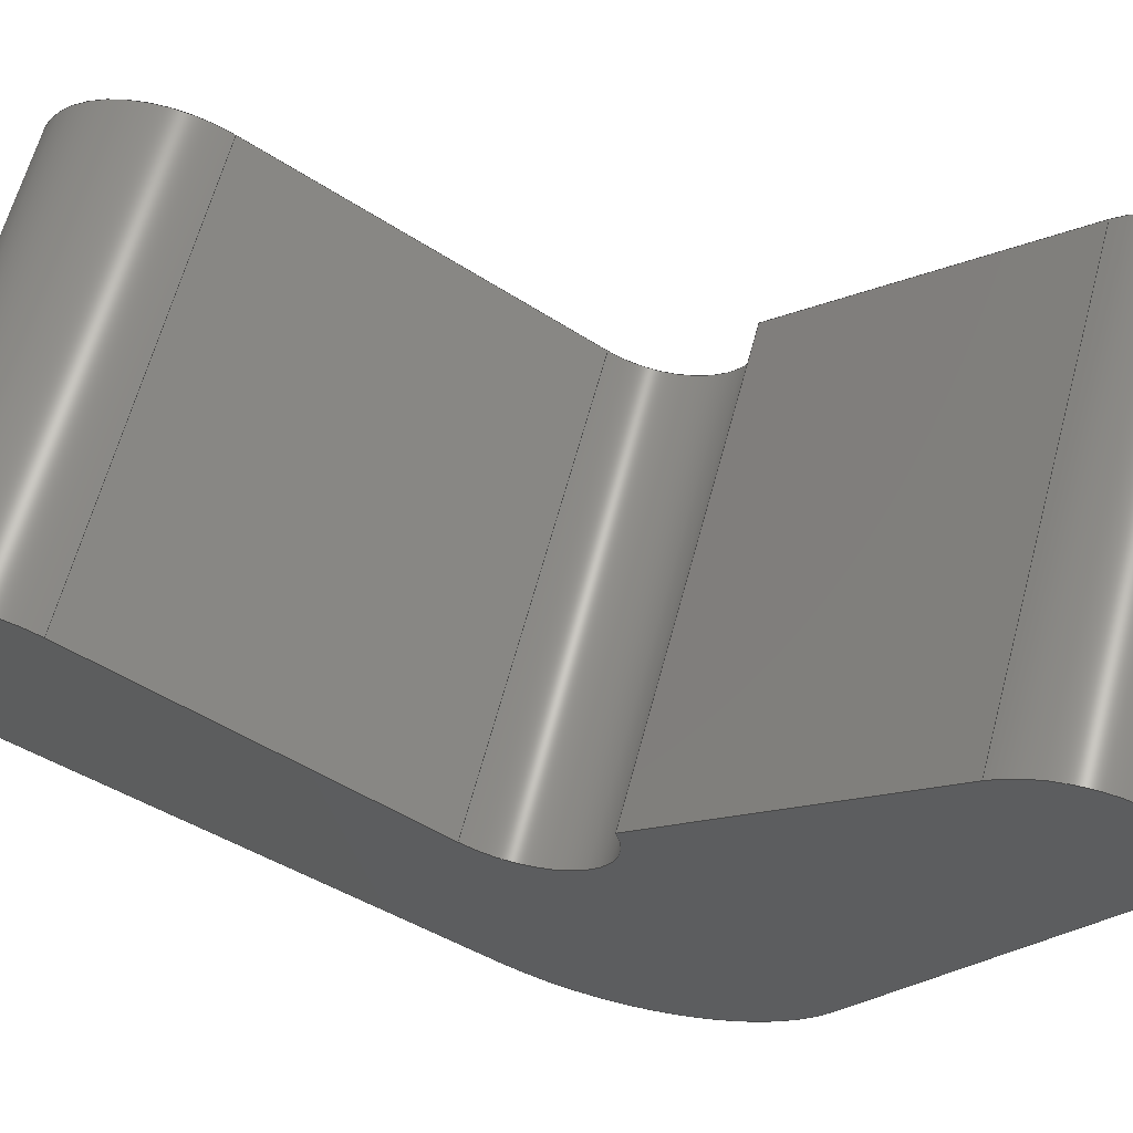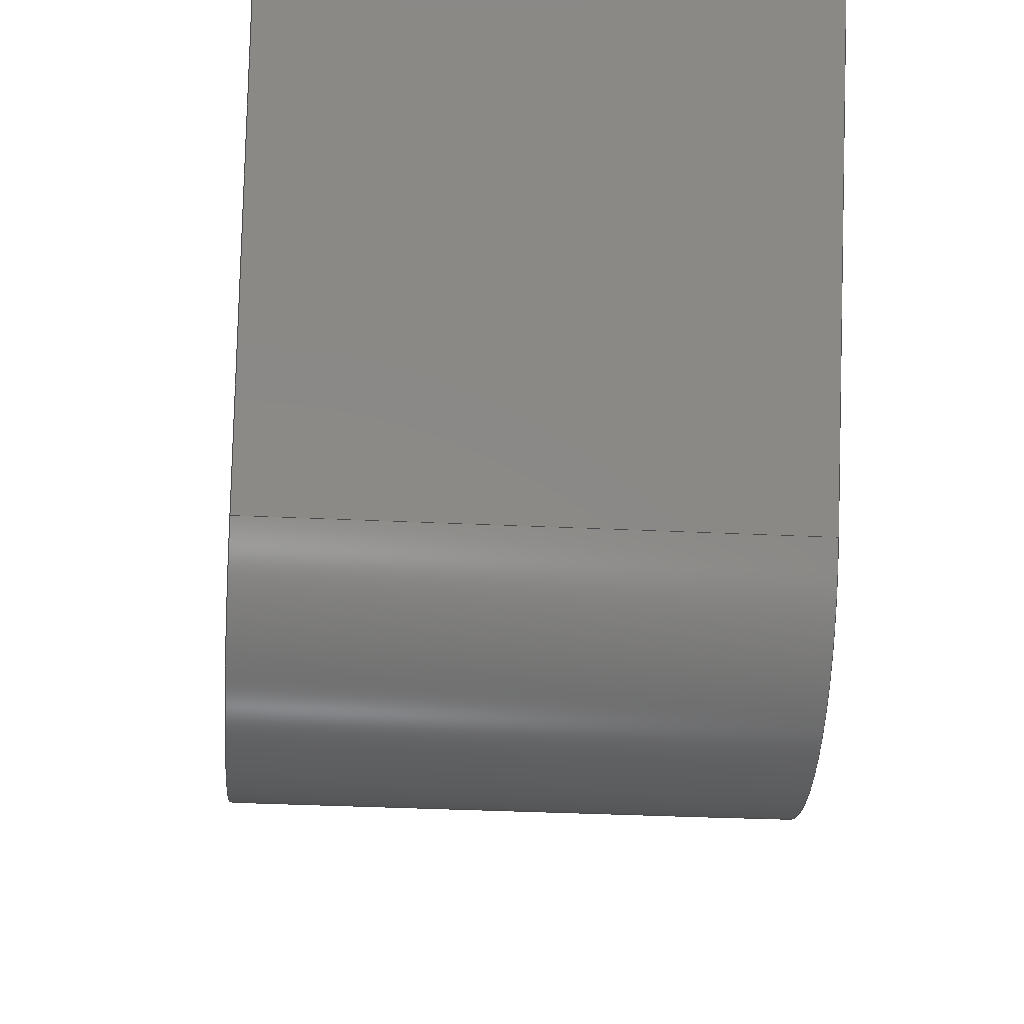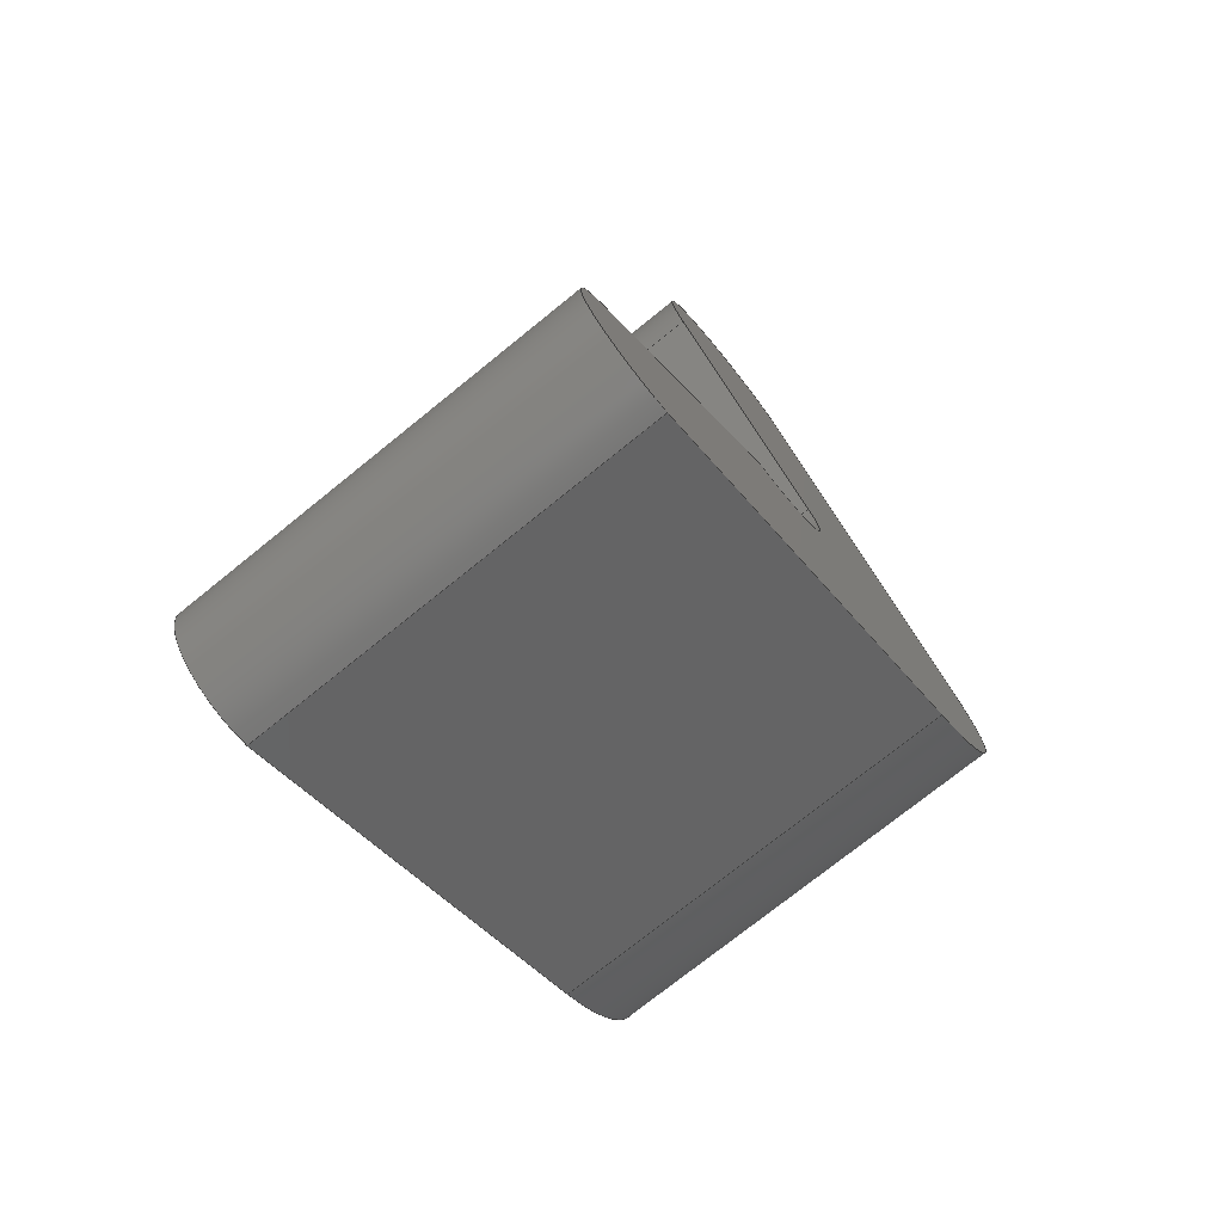
<metadata>
{"format":"step","ext":"step","renderer":"f3d","projection":"perspective","resolution":1024,"background":"white","views":[{"elev":63.0,"azim":105.0,"up":"+Y"},{"elev":-35.3,"azim":176.4,"up":"+Y"},{"elev":-74.7,"azim":-141.1,"up":"+Z"}]}
</metadata>
<code>
ISO-10303-21;
DATA;
#1=MECHANICAL_DESIGN_GEOMETRIC_PRESENTATION_REPRESENTATION('',(#4),#314);
#2=SHAPE_REPRESENTATION_RELATIONSHIP('SRR','None',#321,#3);
#3=ADVANCED_BREP_SHAPE_REPRESENTATION('',(#5),#313);
#4=STYLED_ITEM('',(#331),#5);
#5=MANIFOLD_SOLID_BREP('Body1',#174);
#6=CIRCLE('',#190,11);
#7=CIRCLE('',#191,11);
#8=CIRCLE('',#194,12.5);
#9=CIRCLE('',#195,12.5);
#10=CIRCLE('',#198,27);
#11=CIRCLE('',#199,27);
#12=CIRCLE('',#202,15);
#13=CIRCLE('',#203,15);
#14=CYLINDRICAL_SURFACE('',#189,11);
#15=CYLINDRICAL_SURFACE('',#193,12.5);
#16=CYLINDRICAL_SURFACE('',#197,27);
#17=CYLINDRICAL_SURFACE('',#201,15);
#18=FACE_OUTER_BOUND('',#28,.T.);
#19=FACE_OUTER_BOUND('',#29,.T.);
#20=FACE_OUTER_BOUND('',#30,.T.);
#21=FACE_OUTER_BOUND('',#31,.T.);
#22=FACE_OUTER_BOUND('',#32,.T.);
#23=FACE_OUTER_BOUND('',#33,.T.);
#24=FACE_OUTER_BOUND('',#34,.T.);
#25=FACE_OUTER_BOUND('',#35,.T.);
#26=FACE_OUTER_BOUND('',#36,.T.);
#27=FACE_OUTER_BOUND('',#37,.T.);
#28=EDGE_LOOP('',(#110,#111,#112,#113));
#29=EDGE_LOOP('',(#114,#115,#116,#117));
#30=EDGE_LOOP('',(#118,#119,#120,#121));
#31=EDGE_LOOP('',(#122,#123,#124,#125));
#32=EDGE_LOOP('',(#126,#127,#128,#129));
#33=EDGE_LOOP('',(#130,#131,#132,#133));
#34=EDGE_LOOP('',(#134,#135,#136,#137));
#35=EDGE_LOOP('',(#138,#139,#140,#141));
#36=EDGE_LOOP('',(#142,#143,#144,#145,#146,#147,#148,#149));
#37=EDGE_LOOP('',(#150,#151,#152,#153,#154,#155,#156,#157));
#38=LINE('',#264,#54);
#39=LINE('',#266,#55);
#40=LINE('',#268,#56);
#41=LINE('',#269,#57);
#42=LINE('',#275,#58);
#43=LINE('',#278,#59);
#44=LINE('',#280,#60);
#45=LINE('',#281,#61);
#46=LINE('',#287,#62);
#47=LINE('',#290,#63);
#48=LINE('',#292,#64);
#49=LINE('',#293,#65);
#50=LINE('',#299,#66);
#51=LINE('',#302,#67);
#52=LINE('',#304,#68);
#53=LINE('',#305,#69);
#54=VECTOR('',#210,10);
#55=VECTOR('',#211,10);
#56=VECTOR('',#212,10);
#57=VECTOR('',#213,10);
#58=VECTOR('',#220,10);
#59=VECTOR('',#223,10);
#60=VECTOR('',#224,10);
#61=VECTOR('',#225,10);
#62=VECTOR('',#232,10);
#63=VECTOR('',#235,10);
#64=VECTOR('',#236,10);
#65=VECTOR('',#237,10);
#66=VECTOR('',#244,10);
#67=VECTOR('',#247,10);
#68=VECTOR('',#248,10);
#69=VECTOR('',#249,10);
#70=VERTEX_POINT('',#262);
#71=VERTEX_POINT('',#263);
#72=VERTEX_POINT('',#265);
#73=VERTEX_POINT('',#267);
#74=VERTEX_POINT('',#271);
#75=VERTEX_POINT('',#273);
#76=VERTEX_POINT('',#277);
#77=VERTEX_POINT('',#279);
#78=VERTEX_POINT('',#283);
#79=VERTEX_POINT('',#285);
#80=VERTEX_POINT('',#289);
#81=VERTEX_POINT('',#291);
#82=VERTEX_POINT('',#295);
#83=VERTEX_POINT('',#297);
#84=VERTEX_POINT('',#301);
#85=VERTEX_POINT('',#303);
#86=EDGE_CURVE('',#70,#71,#38,.T.);
#87=EDGE_CURVE('',#70,#72,#39,.T.);
#88=EDGE_CURVE('',#73,#72,#40,.T.);
#89=EDGE_CURVE('',#71,#73,#41,.T.);
#90=EDGE_CURVE('',#71,#74,#6,.T.);
#91=EDGE_CURVE('',#75,#73,#7,.T.);
#92=EDGE_CURVE('',#74,#75,#42,.T.);
#93=EDGE_CURVE('',#74,#76,#43,.T.);
#94=EDGE_CURVE('',#77,#75,#44,.T.);
#95=EDGE_CURVE('',#76,#77,#45,.T.);
#96=EDGE_CURVE('',#78,#76,#8,.T.);
#97=EDGE_CURVE('',#79,#77,#9,.T.);
#98=EDGE_CURVE('',#78,#79,#46,.T.);
#99=EDGE_CURVE('',#80,#78,#47,.T.);
#100=EDGE_CURVE('',#81,#79,#48,.T.);
#101=EDGE_CURVE('',#80,#81,#49,.T.);
#102=EDGE_CURVE('',#82,#80,#10,.T.);
#103=EDGE_CURVE('',#83,#81,#11,.T.);
#104=EDGE_CURVE('',#82,#83,#50,.T.);
#105=EDGE_CURVE('',#84,#82,#51,.T.);
#106=EDGE_CURVE('',#85,#83,#52,.T.);
#107=EDGE_CURVE('',#84,#85,#53,.T.);
#108=EDGE_CURVE('',#70,#84,#12,.T.);
#109=EDGE_CURVE('',#72,#85,#13,.T.);
#110=ORIENTED_EDGE('',*,*,#86,.F.);
#111=ORIENTED_EDGE('',*,*,#87,.T.);
#112=ORIENTED_EDGE('',*,*,#88,.F.);
#113=ORIENTED_EDGE('',*,*,#89,.F.);
#114=ORIENTED_EDGE('',*,*,#90,.F.);
#115=ORIENTED_EDGE('',*,*,#89,.T.);
#116=ORIENTED_EDGE('',*,*,#91,.F.);
#117=ORIENTED_EDGE('',*,*,#92,.F.);
#118=ORIENTED_EDGE('',*,*,#93,.F.);
#119=ORIENTED_EDGE('',*,*,#92,.T.);
#120=ORIENTED_EDGE('',*,*,#94,.F.);
#121=ORIENTED_EDGE('',*,*,#95,.F.);
#122=ORIENTED_EDGE('',*,*,#96,.T.);
#123=ORIENTED_EDGE('',*,*,#95,.T.);
#124=ORIENTED_EDGE('',*,*,#97,.F.);
#125=ORIENTED_EDGE('',*,*,#98,.F.);
#126=ORIENTED_EDGE('',*,*,#99,.T.);
#127=ORIENTED_EDGE('',*,*,#98,.T.);
#128=ORIENTED_EDGE('',*,*,#100,.F.);
#129=ORIENTED_EDGE('',*,*,#101,.F.);
#130=ORIENTED_EDGE('',*,*,#102,.T.);
#131=ORIENTED_EDGE('',*,*,#101,.T.);
#132=ORIENTED_EDGE('',*,*,#103,.F.);
#133=ORIENTED_EDGE('',*,*,#104,.F.);
#134=ORIENTED_EDGE('',*,*,#105,.T.);
#135=ORIENTED_EDGE('',*,*,#104,.T.);
#136=ORIENTED_EDGE('',*,*,#106,.F.);
#137=ORIENTED_EDGE('',*,*,#107,.F.);
#138=ORIENTED_EDGE('',*,*,#108,.T.);
#139=ORIENTED_EDGE('',*,*,#107,.T.);
#140=ORIENTED_EDGE('',*,*,#109,.F.);
#141=ORIENTED_EDGE('',*,*,#87,.F.);
#142=ORIENTED_EDGE('',*,*,#109,.T.);
#143=ORIENTED_EDGE('',*,*,#106,.T.);
#144=ORIENTED_EDGE('',*,*,#103,.T.);
#145=ORIENTED_EDGE('',*,*,#100,.T.);
#146=ORIENTED_EDGE('',*,*,#97,.T.);
#147=ORIENTED_EDGE('',*,*,#94,.T.);
#148=ORIENTED_EDGE('',*,*,#91,.T.);
#149=ORIENTED_EDGE('',*,*,#88,.T.);
#150=ORIENTED_EDGE('',*,*,#108,.F.);
#151=ORIENTED_EDGE('',*,*,#86,.T.);
#152=ORIENTED_EDGE('',*,*,#90,.T.);
#153=ORIENTED_EDGE('',*,*,#93,.T.);
#154=ORIENTED_EDGE('',*,*,#96,.F.);
#155=ORIENTED_EDGE('',*,*,#99,.F.);
#156=ORIENTED_EDGE('',*,*,#102,.F.);
#157=ORIENTED_EDGE('',*,*,#105,.F.);
#158=PLANE('',#188);
#159=PLANE('',#192);
#160=PLANE('',#196);
#161=PLANE('',#200);
#162=PLANE('',#204);
#163=PLANE('',#205);
#164=ADVANCED_FACE('',(#18),#158,.T.);
#165=ADVANCED_FACE('',(#19),#14,.F.);
#166=ADVANCED_FACE('',(#20),#159,.T.);
#167=ADVANCED_FACE('',(#21),#15,.T.);
#168=ADVANCED_FACE('',(#22),#160,.T.);
#169=ADVANCED_FACE('',(#23),#16,.T.);
#170=ADVANCED_FACE('',(#24),#161,.T.);
#171=ADVANCED_FACE('',(#25),#17,.T.);
#172=ADVANCED_FACE('',(#26),#162,.T.);
#173=ADVANCED_FACE('',(#27),#163,.F.);
#174=CLOSED_SHELL('',(#164,#165,#166,#167,#168,#169,#170,#171,#172,#173));
#175=DERIVED_UNIT_ELEMENT(#177,1);
#176=DERIVED_UNIT_ELEMENT(#316,3);
#177=(
MASS_UNIT()
NAMED_UNIT(*)
SI_UNIT(.KILO.,.GRAM.)
);
#178=DERIVED_UNIT((#175,#176));
#179=MEASURE_REPRESENTATION_ITEM('density measure',
POSITIVE_RATIO_MEASURE(7850),#178);
#180=PROPERTY_DEFINITION_REPRESENTATION(#185,#182);
#181=PROPERTY_DEFINITION_REPRESENTATION(#186,#183);
#182=REPRESENTATION('material name',(#184),#313);
#183=REPRESENTATION('density',(#179),#313);
#184=DESCRIPTIVE_REPRESENTATION_ITEM('Steel','Steel');
#185=PROPERTY_DEFINITION('material property','material name',#323);
#186=PROPERTY_DEFINITION('material property','density of part',#323);
#187=AXIS2_PLACEMENT_3D('placement',#260,#206,#207);
#188=AXIS2_PLACEMENT_3D('',#261,#208,#209);
#189=AXIS2_PLACEMENT_3D('',#270,#214,#215);
#190=AXIS2_PLACEMENT_3D('',#272,#216,#217);
#191=AXIS2_PLACEMENT_3D('',#274,#218,#219);
#192=AXIS2_PLACEMENT_3D('',#276,#221,#222);
#193=AXIS2_PLACEMENT_3D('',#282,#226,#227);
#194=AXIS2_PLACEMENT_3D('',#284,#228,#229);
#195=AXIS2_PLACEMENT_3D('',#286,#230,#231);
#196=AXIS2_PLACEMENT_3D('',#288,#233,#234);
#197=AXIS2_PLACEMENT_3D('',#294,#238,#239);
#198=AXIS2_PLACEMENT_3D('',#296,#240,#241);
#199=AXIS2_PLACEMENT_3D('',#298,#242,#243);
#200=AXIS2_PLACEMENT_3D('',#300,#245,#246);
#201=AXIS2_PLACEMENT_3D('',#306,#250,#251);
#202=AXIS2_PLACEMENT_3D('',#307,#252,#253);
#203=AXIS2_PLACEMENT_3D('',#308,#254,#255);
#204=AXIS2_PLACEMENT_3D('',#309,#256,#257);
#205=AXIS2_PLACEMENT_3D('',#310,#258,#259);
#206=DIRECTION('axis',(0,0,1));
#207=DIRECTION('refdir',(1,0,0));
#208=DIRECTION('center_axis',(0,0.8386,-0.5447));
#209=DIRECTION('ref_axis',(0,0.5447,0.8386));
#210=DIRECTION('',(0,-0.5447,-0.8386));
#211=DIRECTION('',(1,0,0));
#212=DIRECTION('',(0,0.5447,0.8386));
#213=DIRECTION('',(1,0,0));
#214=DIRECTION('center_axis',(1,0,0));
#215=DIRECTION('ref_axis',(0,-0.8386,0.5447));
#216=DIRECTION('center_axis',(1,0,0));
#217=DIRECTION('ref_axis',(0,-0.8386,0.5447));
#218=DIRECTION('center_axis',(-1,0,0));
#219=DIRECTION('ref_axis',(0,-0.8386,0.5447));
#220=DIRECTION('',(1,0,0));
#221=DIRECTION('center_axis',(0,0.7048,0.7094));
#222=DIRECTION('ref_axis',(0,-0.7094,0.7048));
#223=DIRECTION('',(0,0.7094,-0.7048));
#224=DIRECTION('',(0,-0.7094,0.7048));
#225=DIRECTION('',(1,0,0));
#226=DIRECTION('center_axis',(1,0,0));
#227=DIRECTION('ref_axis',(0,0,-1));
#228=DIRECTION('center_axis',(1,0,0));
#229=DIRECTION('ref_axis',(0,0,-1));
#230=DIRECTION('center_axis',(1,0,0));
#231=DIRECTION('ref_axis',(0,0,-1));
#232=DIRECTION('',(1,0,0));
#233=DIRECTION('center_axis',(0,-0.4632,-0.8862));
#234=DIRECTION('ref_axis',(0,0.8862,-0.4632));
#235=DIRECTION('',(0,0.8862,-0.4632));
#236=DIRECTION('',(0,0.8862,-0.4632));
#237=DIRECTION('',(1,0,0));
#238=DIRECTION('center_axis',(1,0,0));
#239=DIRECTION('ref_axis',(0,-0.8717,0.49));
#240=DIRECTION('center_axis',(1,0,0));
#241=DIRECTION('ref_axis',(0,-0.8717,0.49));
#242=DIRECTION('center_axis',(1,0,0));
#243=DIRECTION('ref_axis',(0,-0.8717,0.49));
#244=DIRECTION('',(1,0,0));
#245=DIRECTION('center_axis',(0,-0.8717,0.49));
#246=DIRECTION('ref_axis',(0,-0.49,-0.8717));
#247=DIRECTION('',(0,-0.49,-0.8717));
#248=DIRECTION('',(0,-0.49,-0.8717));
#249=DIRECTION('',(1,0,0));
#250=DIRECTION('center_axis',(1,0,0));
#251=DIRECTION('ref_axis',(0,0.5728,0.8197));
#252=DIRECTION('center_axis',(1,0,0));
#253=DIRECTION('ref_axis',(0,0,-1));
#254=DIRECTION('center_axis',(1,0,0));
#255=DIRECTION('ref_axis',(0,0,-1));
#256=DIRECTION('center_axis',(1,0,0));
#257=DIRECTION('ref_axis',(0,0,-1));
#258=DIRECTION('center_axis',(1,0,0));
#259=DIRECTION('ref_axis',(0,0,-1));
#260=CARTESIAN_POINT('',(0,0,0));
#261=CARTESIAN_POINT('Origin',(0,8.662,3.262));
#262=CARTESIAN_POINT('',(0,34.81,43.52));
#263=CARTESIAN_POINT('',(0,8.662,3.262));
#264=CARTESIAN_POINT('',(0,34.81,43.52));
#265=CARTESIAN_POINT('',(60,34.81,43.52));
#266=CARTESIAN_POINT('',(0,34.81,43.52));
#267=CARTESIAN_POINT('',(60,8.662,3.262));
#268=CARTESIAN_POINT('',(60,34.81,43.52));
#269=CARTESIAN_POINT('',(0,8.662,3.262));
#270=CARTESIAN_POINT('Origin',(0,17.89,-2.73));
#271=CARTESIAN_POINT('',(0,21.46,-13.13));
#272=CARTESIAN_POINT('Origin',(0,17.89,-2.73));
#273=CARTESIAN_POINT('',(60,21.46,-13.13));
#274=CARTESIAN_POINT('Origin',(60,17.89,-2.73));
#275=CARTESIAN_POINT('',(0,21.46,-13.13));
#276=CARTESIAN_POINT('Origin',(0,54.09,-45.55));
#277=CARTESIAN_POINT('',(0,54.09,-45.55));
#278=CARTESIAN_POINT('',(0,21.46,-13.13));
#279=CARTESIAN_POINT('',(60,54.09,-45.55));
#280=CARTESIAN_POINT('',(60,21.46,-13.13));
#281=CARTESIAN_POINT('',(0,54.09,-45.55));
#282=CARTESIAN_POINT('Origin',(0,45.28,-54.42));
#283=CARTESIAN_POINT('',(0,42.79,-66.67));
#284=CARTESIAN_POINT('Origin',(0,45.28,-54.42));
#285=CARTESIAN_POINT('',(60,42.79,-66.67));
#286=CARTESIAN_POINT('Origin',(60,45.28,-54.42));
#287=CARTESIAN_POINT('',(0,42.79,-66.67));
#288=CARTESIAN_POINT('Origin',(0,-13.04,-37.49));
#289=CARTESIAN_POINT('',(0,-13.04,-37.49));
#290=CARTESIAN_POINT('',(0,-13.04,-37.49));
#291=CARTESIAN_POINT('',(60,-13.04,-37.49));
#292=CARTESIAN_POINT('',(60,-13.04,-37.49));
#293=CARTESIAN_POINT('',(0,-13.04,-37.49));
#294=CARTESIAN_POINT('Origin',(0,-0.5374,-13.56));
#295=CARTESIAN_POINT('',(0,-24.07,-0.3295));
#296=CARTESIAN_POINT('Origin',(0,-0.5374,-13.56));
#297=CARTESIAN_POINT('',(60,-24.07,-0.3295));
#298=CARTESIAN_POINT('Origin',(60,-0.5374,-13.56));
#299=CARTESIAN_POINT('',(0,-24.07,-0.3295));
#300=CARTESIAN_POINT('Origin',(0,10.23,60.69));
#301=CARTESIAN_POINT('',(0,10.23,60.69));
#302=CARTESIAN_POINT('',(0,10.23,60.69));
#303=CARTESIAN_POINT('',(60,10.23,60.69));
#304=CARTESIAN_POINT('',(60,10.23,60.69));
#305=CARTESIAN_POINT('',(0,10.23,60.69));
#306=CARTESIAN_POINT('Origin',(0,22.23,51.69));
#307=CARTESIAN_POINT('Origin',(0,22.23,51.69));
#308=CARTESIAN_POINT('Origin',(60,22.23,51.69));
#309=CARTESIAN_POINT('Origin',(60,15.12,-0.1177));
#310=CARTESIAN_POINT('Origin',(0,15.12,-0.1177));
#311=UNCERTAINTY_MEASURE_WITH_UNIT(LENGTH_MEASURE(0.01),#315,
'DISTANCE_ACCURACY_VALUE',
'Maximum model space distance between geometric entities at asserted c
onnectivities');
#312=UNCERTAINTY_MEASURE_WITH_UNIT(LENGTH_MEASURE(0.01),#315,
'DISTANCE_ACCURACY_VALUE',
'Maximum model space distance between geometric entities at asserted c
onnectivities');
#313=(
GEOMETRIC_REPRESENTATION_CONTEXT(3)
GLOBAL_UNCERTAINTY_ASSIGNED_CONTEXT((#311))
GLOBAL_UNIT_ASSIGNED_CONTEXT((#315,#317,#318))
REPRESENTATION_CONTEXT('','3D')
);
#314=(
GEOMETRIC_REPRESENTATION_CONTEXT(3)
GLOBAL_UNCERTAINTY_ASSIGNED_CONTEXT((#312))
GLOBAL_UNIT_ASSIGNED_CONTEXT((#315,#317,#318))
REPRESENTATION_CONTEXT('','3D')
);
#315=(
LENGTH_UNIT()
NAMED_UNIT(*)
SI_UNIT(.MILLI.,.METRE.)
);
#316=(
LENGTH_UNIT()
NAMED_UNIT(*)
SI_UNIT($,.METRE.)
);
#317=(
NAMED_UNIT(*)
PLANE_ANGLE_UNIT()
SI_UNIT($,.RADIAN.)
);
#318=(
NAMED_UNIT(*)
SI_UNIT($,.STERADIAN.)
SOLID_ANGLE_UNIT()
);
#319=SHAPE_DEFINITION_REPRESENTATION(#320,#321);
#320=PRODUCT_DEFINITION_SHAPE('',$,#323);
#321=SHAPE_REPRESENTATION('',(#187),#313);
#322=PRODUCT_DEFINITION_CONTEXT('part definition',#327,'design');
#323=PRODUCT_DEFINITION('Untitled','Untitled',#324,#322);
#324=PRODUCT_DEFINITION_FORMATION('',$,#329);
#325=PRODUCT_RELATED_PRODUCT_CATEGORY('Untitled','Untitled',(#329));
#326=APPLICATION_PROTOCOL_DEFINITION('international standard',
'automotive_design',2009,#327);
#327=APPLICATION_CONTEXT(
'Core Data for Automotive Mechanical Design Process');
#328=PRODUCT_CONTEXT('part definition',#327,'mechanical');
#329=PRODUCT('Untitled','Untitled',$,(#328));
#330=PRESENTATION_STYLE_ASSIGNMENT((#332));
#331=PRESENTATION_STYLE_ASSIGNMENT((#333));
#332=SURFACE_STYLE_USAGE(.BOTH.,#334);
#333=SURFACE_STYLE_USAGE(.BOTH.,#335);
#334=SURFACE_SIDE_STYLE('',(#336));
#335=SURFACE_SIDE_STYLE('',(#337));
#336=SURFACE_STYLE_FILL_AREA(#338);
#337=SURFACE_STYLE_FILL_AREA(#339);
#338=FILL_AREA_STYLE('Steel - Satin',(#340));
#339=FILL_AREA_STYLE('Copper Mesh - Wire Small',(#341));
#340=FILL_AREA_STYLE_COLOUR('Steel - Satin',#342);
#341=FILL_AREA_STYLE_COLOUR('Copper Mesh - Wire Small',#343);
#342=COLOUR_RGB('Steel - Satin',0.6275,0.6275,0.6275);
#343=COLOUR_RGB('Copper Mesh - Wire Small',0.9294,0.8078,
0.7647);
ENDSEC;
END-ISO-10303-21;

</code>
